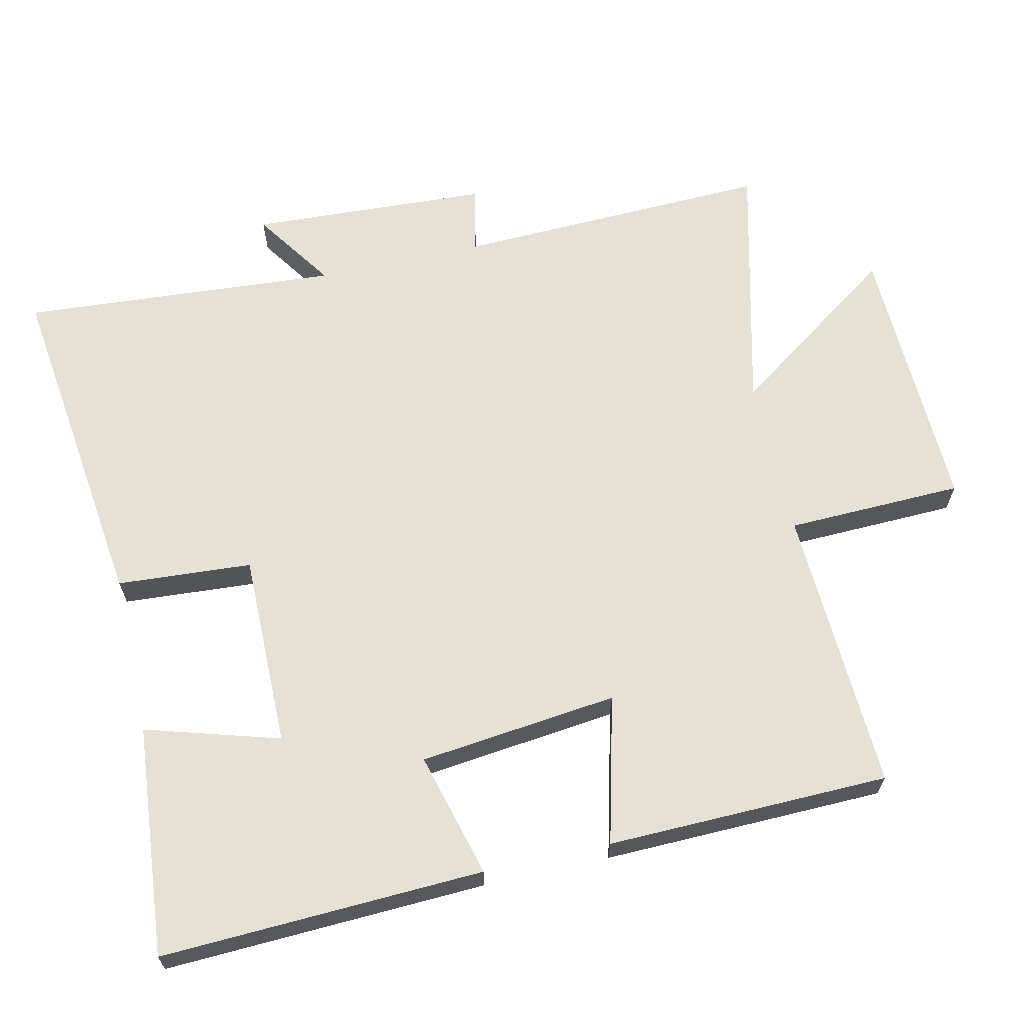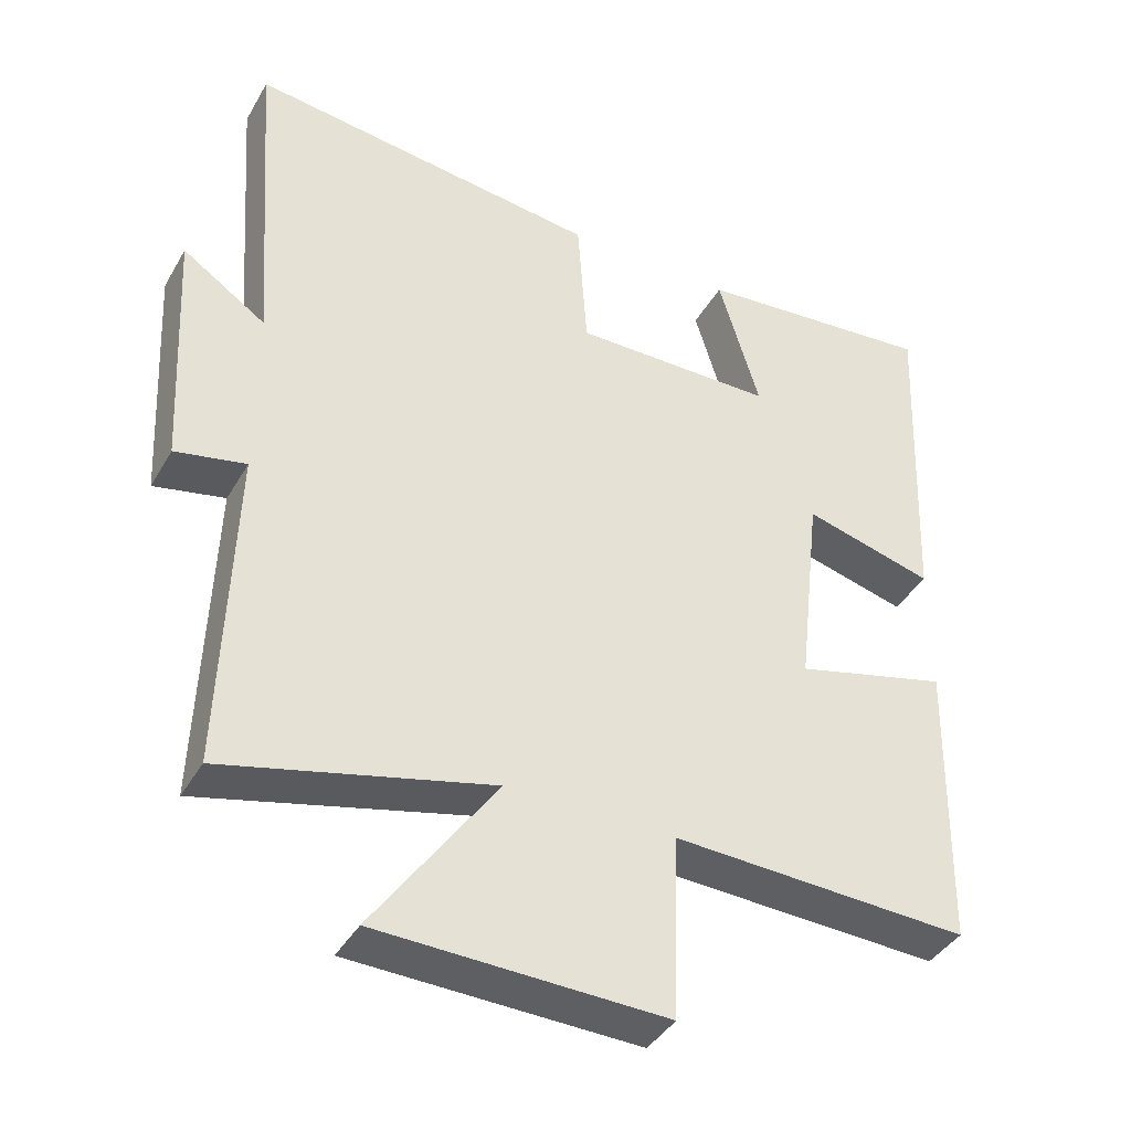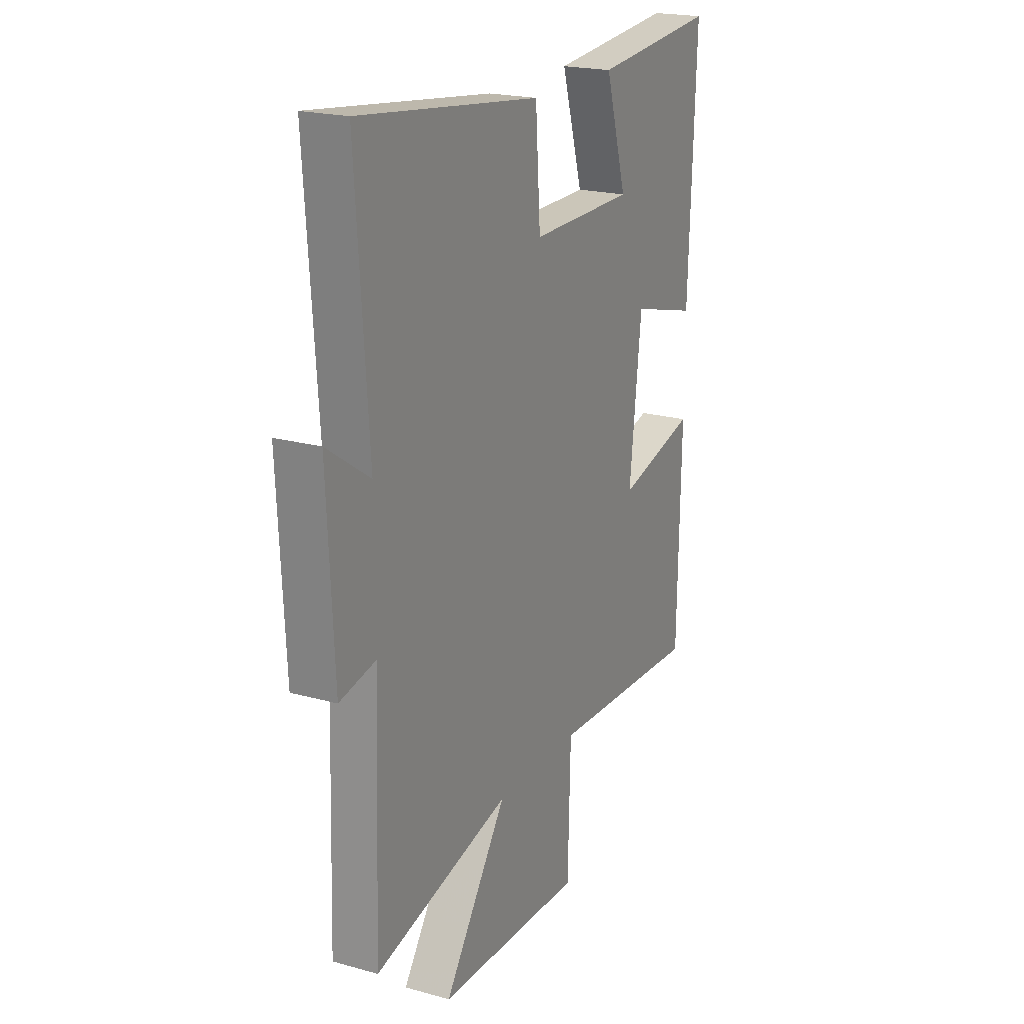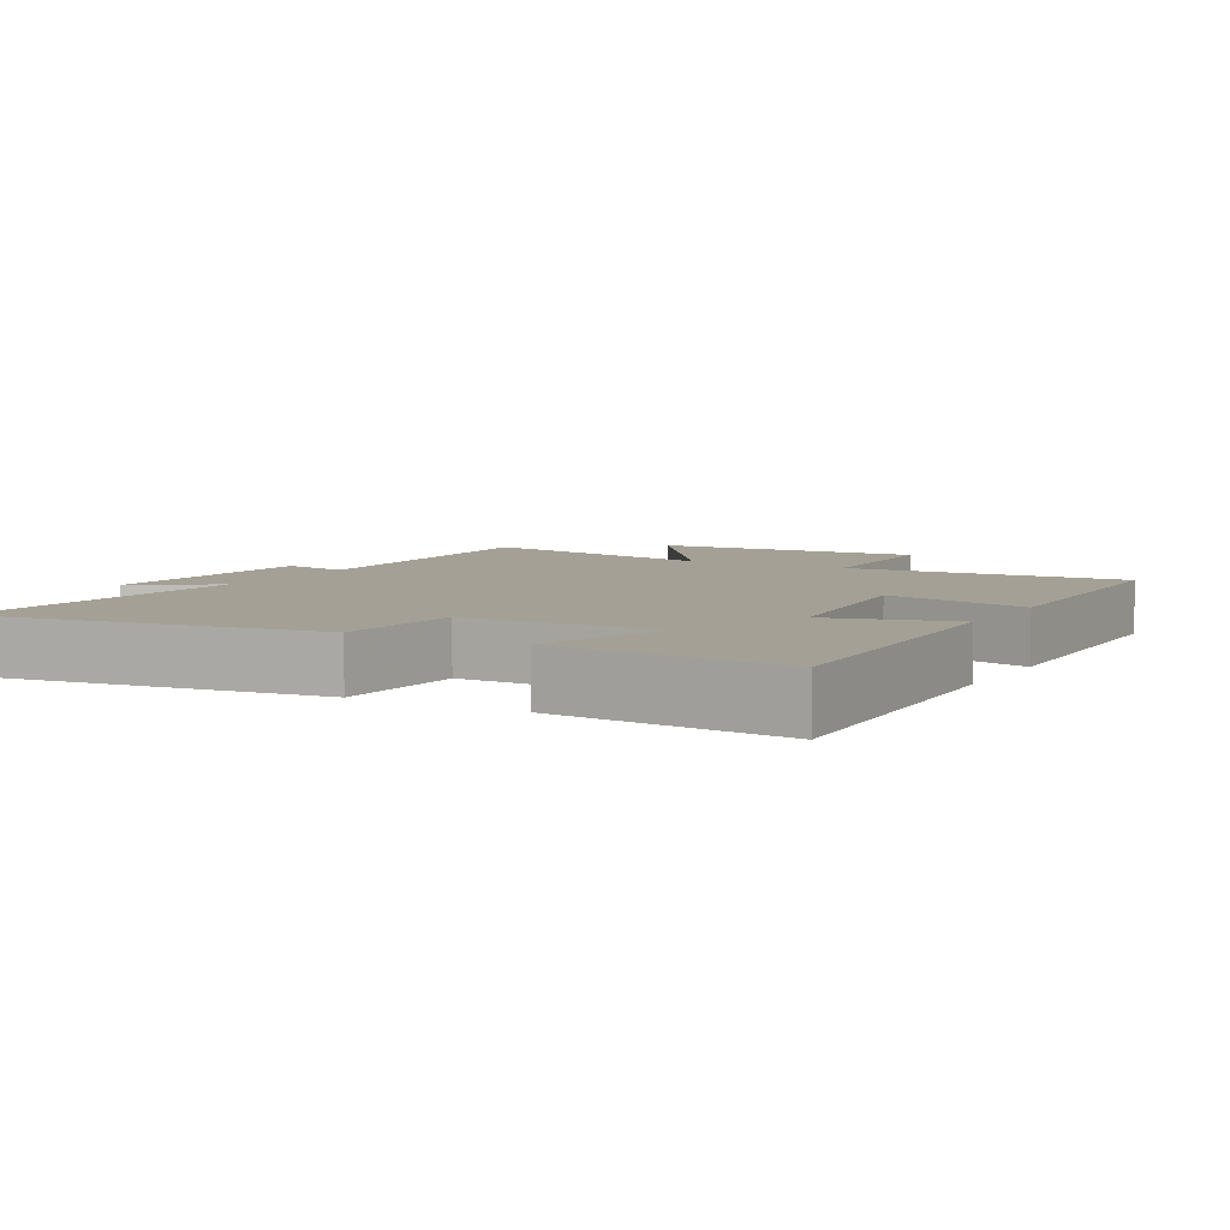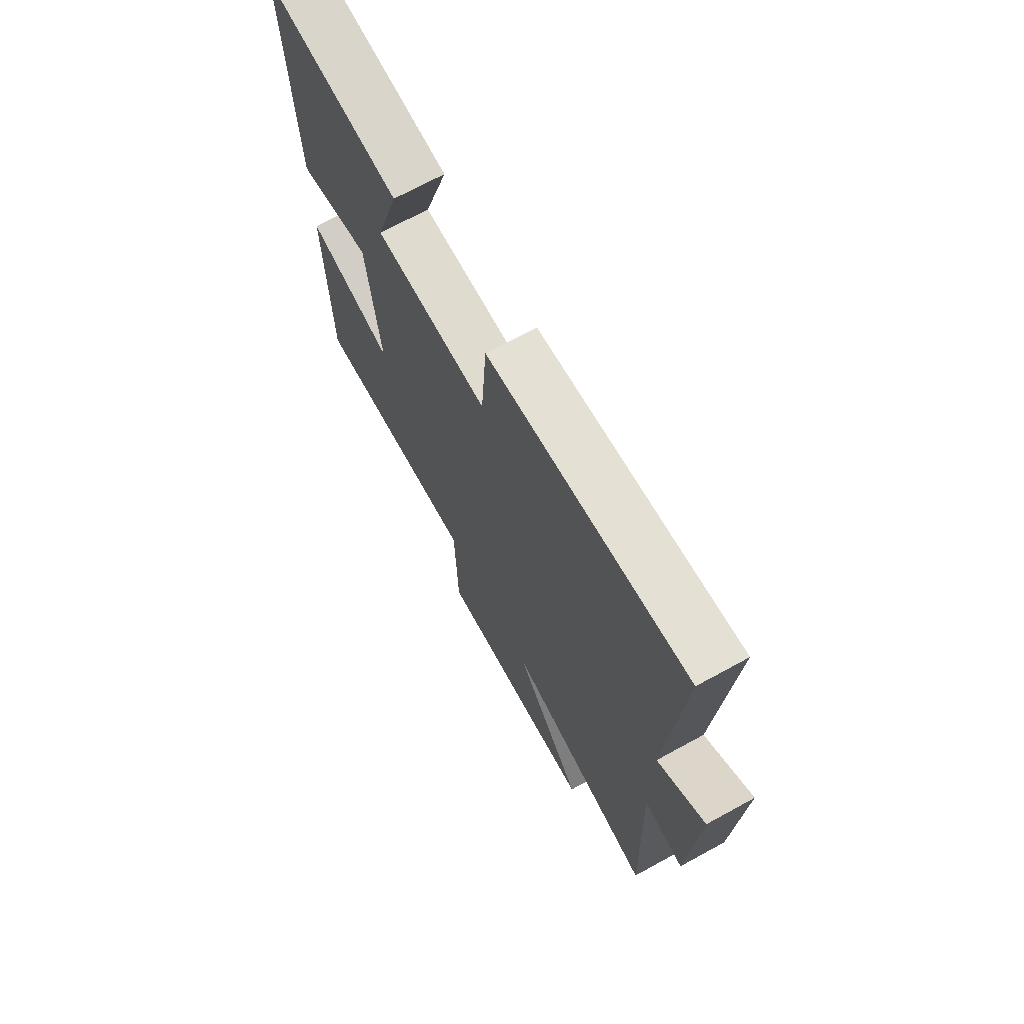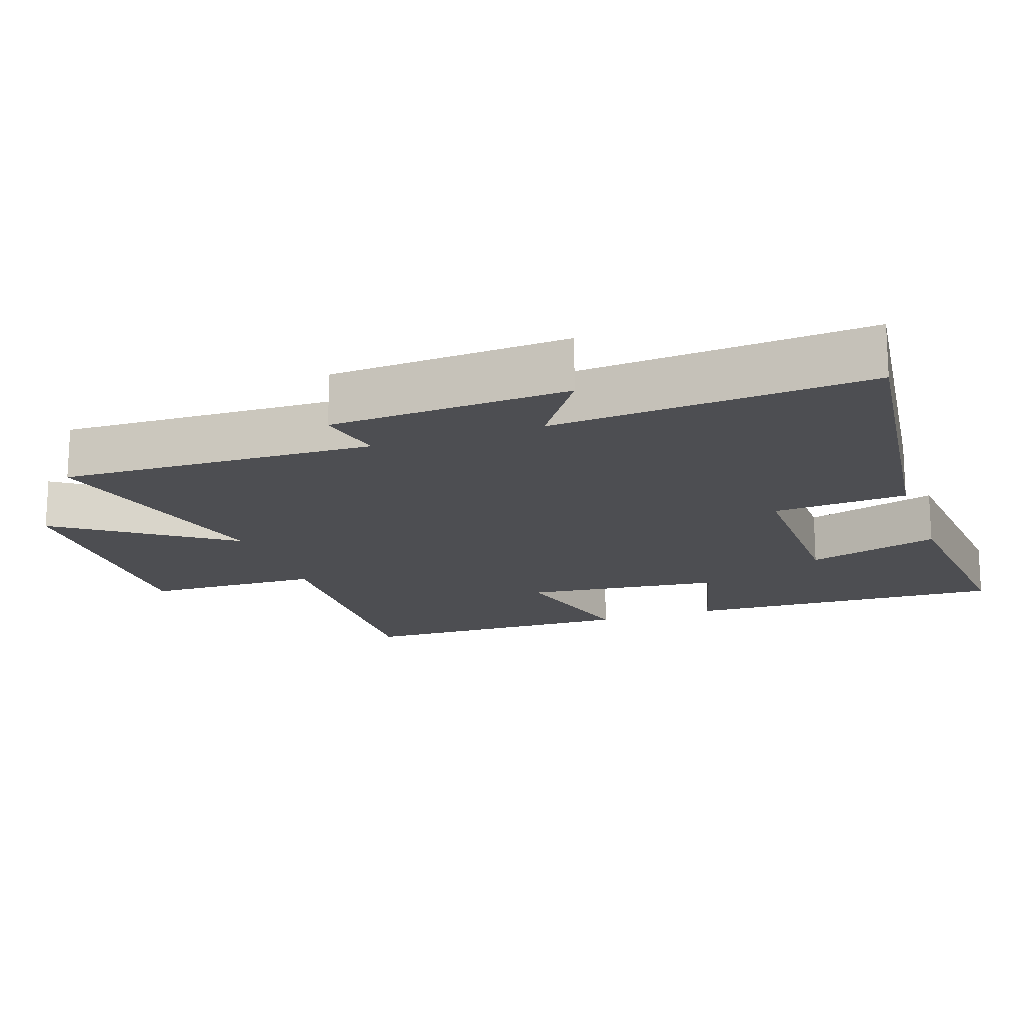
<metadata>
{"format":"obj","ext":"obj","renderer":"f3d","projection":"perspective","resolution":1024,"background":"white","views":[{"elev":64.9,"azim":77.3,"up":"+Y"},{"elev":-40.3,"azim":-27.5,"up":"+Z"},{"elev":20.7,"azim":-63.3,"up":"+Z"},{"elev":5.9,"azim":29.3,"up":"+Y"},{"elev":70.1,"azim":-118.7,"up":"+Z"},{"elev":-17.1,"azim":-70.8,"up":"+Y"}]}
</metadata>
<code>
v -0.515 0.07 -0.59
v -0.5 0.07 -0.138
v -0.597 0.07 -0.158
v -0.615 0.07 0.184
v -0.5 0.07 0.106
v -0.533 0.07 0.561
v -0.046 0.07 0.5
v -0.033 0.07 0.307
v 0.245 0.07 0.309
v 0.188 0.07 0.5
v 0.519 0.07 0.53
v 0.5 0.07 0.068
v 0.321 0.07 0.116
v 0.289 0.07 -0.168
v 0.5 0.07 -0.114
v 0.492 0.07 -0.518
v 0.083 0.07 -0.5
v 0.076 0.07 -0.753
v -0.318 0.07 -0.741
v -0.149 0.07 -0.5
v -0.515 0 -0.59
v -0.5 0 -0.138
v -0.597 0 -0.158
v -0.615 0 0.184
v -0.5 0 0.106
v -0.533 0 0.561
v -0.046 0 0.5
v -0.033 0 0.307
v 0.245 0 0.309
v 0.188 0 0.5
v 0.519 0 0.53
v 0.5 0 0.068
v 0.321 0 0.116
v 0.289 0 -0.168
v 0.5 0 -0.114
v 0.492 0 -0.518
v 0.083 0 -0.5
v 0.076 0 -0.753
v -0.318 0 -0.741
v -0.149 0 -0.5
f 17 18 19 20
f 14 15 16 17
f 13 14 17 20
f 11 12 13
f 10 11 13
f 9 10 13
f 20 1 2
f 13 20 2
f 9 13 2
f 8 9 2
f 5 6 7 8
f 2 3 4 5
f 2 5 8
f 40 39 38 37
f 37 36 35 34
f 40 37 34 33
f 33 32 31
f 33 31 30
f 33 30 29
f 22 21 40
f 22 40 33
f 22 33 29
f 22 29 28
f 28 27 26 25
f 25 24 23 22
f 28 25 22
f 1 21 22 2
f 2 22 23 3
f 3 23 24 4
f 4 24 25 5
f 5 25 26 6
f 6 26 27 7
f 7 27 28 8
f 8 28 29 9
f 9 29 30 10
f 10 30 31 11
f 11 31 32 12
f 12 32 33 13
f 13 33 34 14
f 14 34 35 15
f 15 35 36 16
f 16 36 37 17
f 17 37 38 18
f 18 38 39 19
f 19 39 40 20
f 20 40 21 1

</code>
